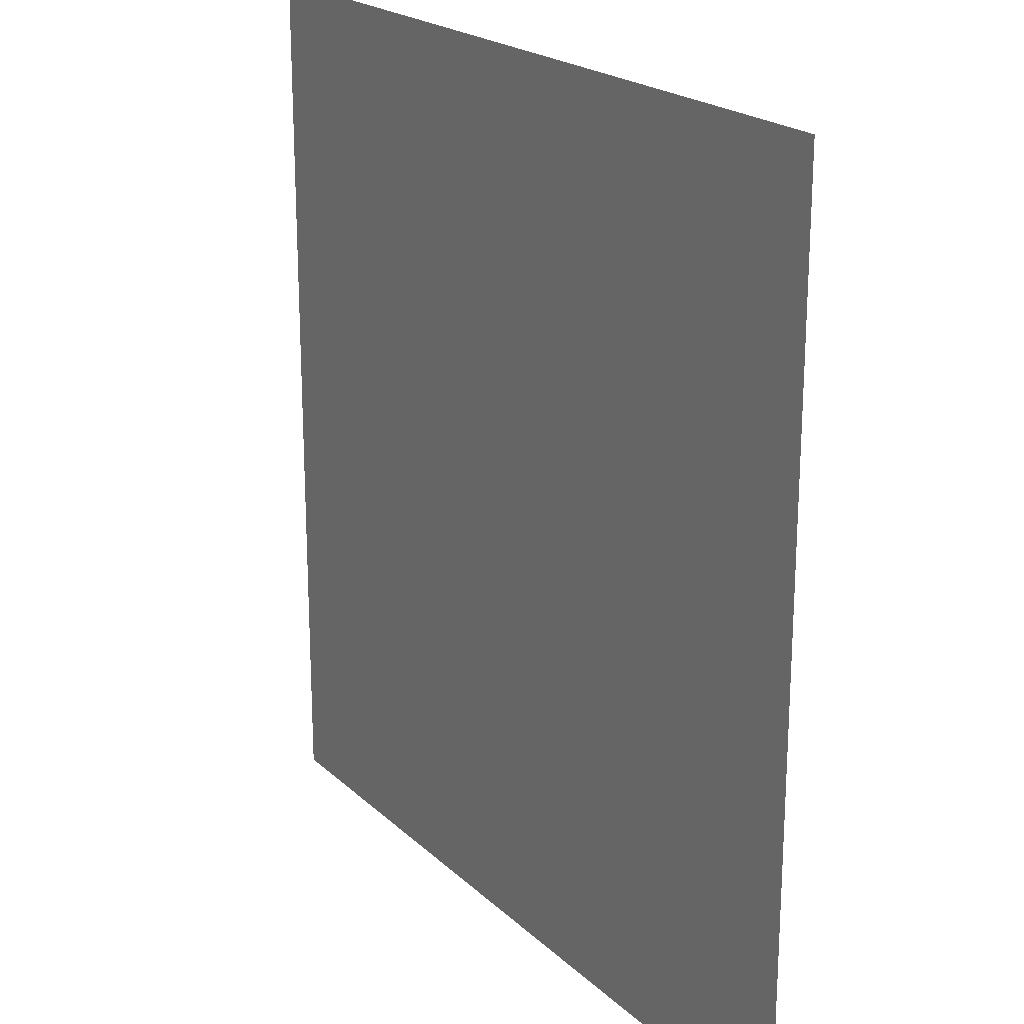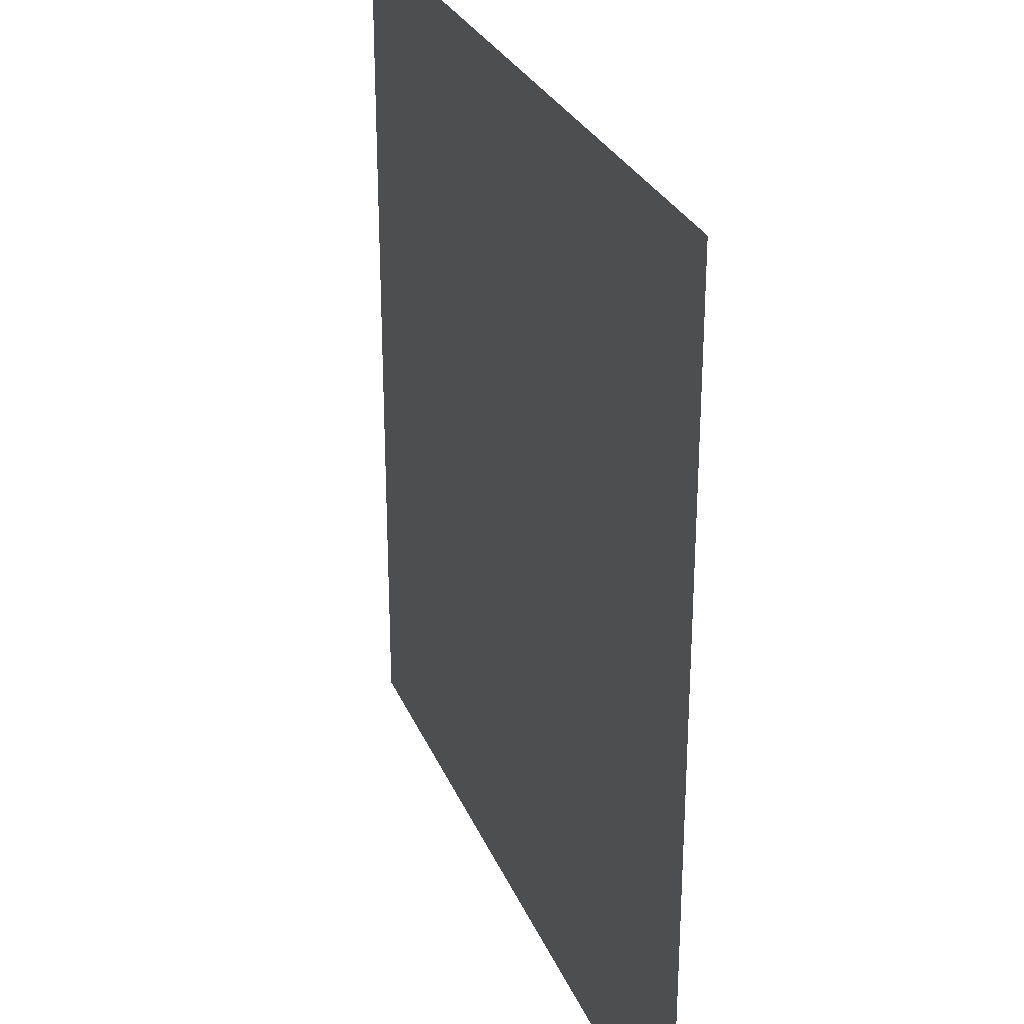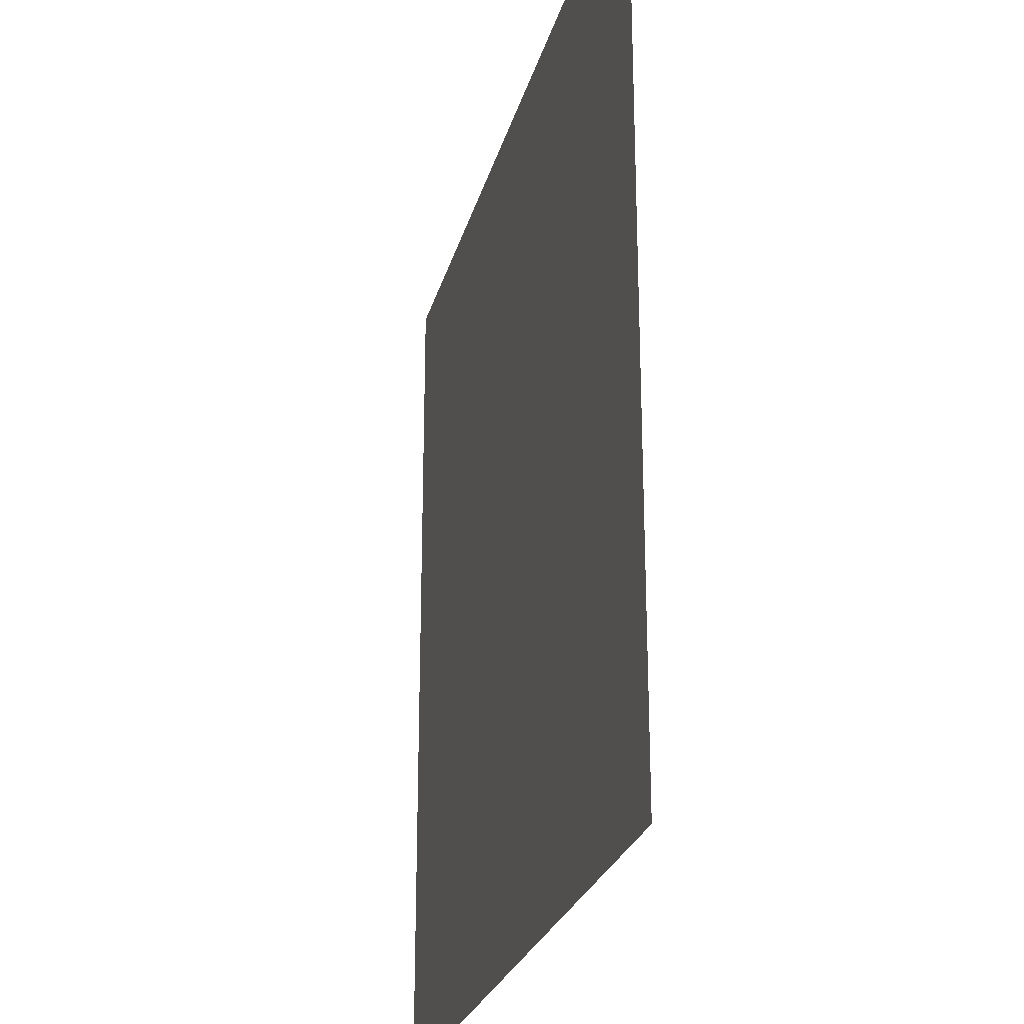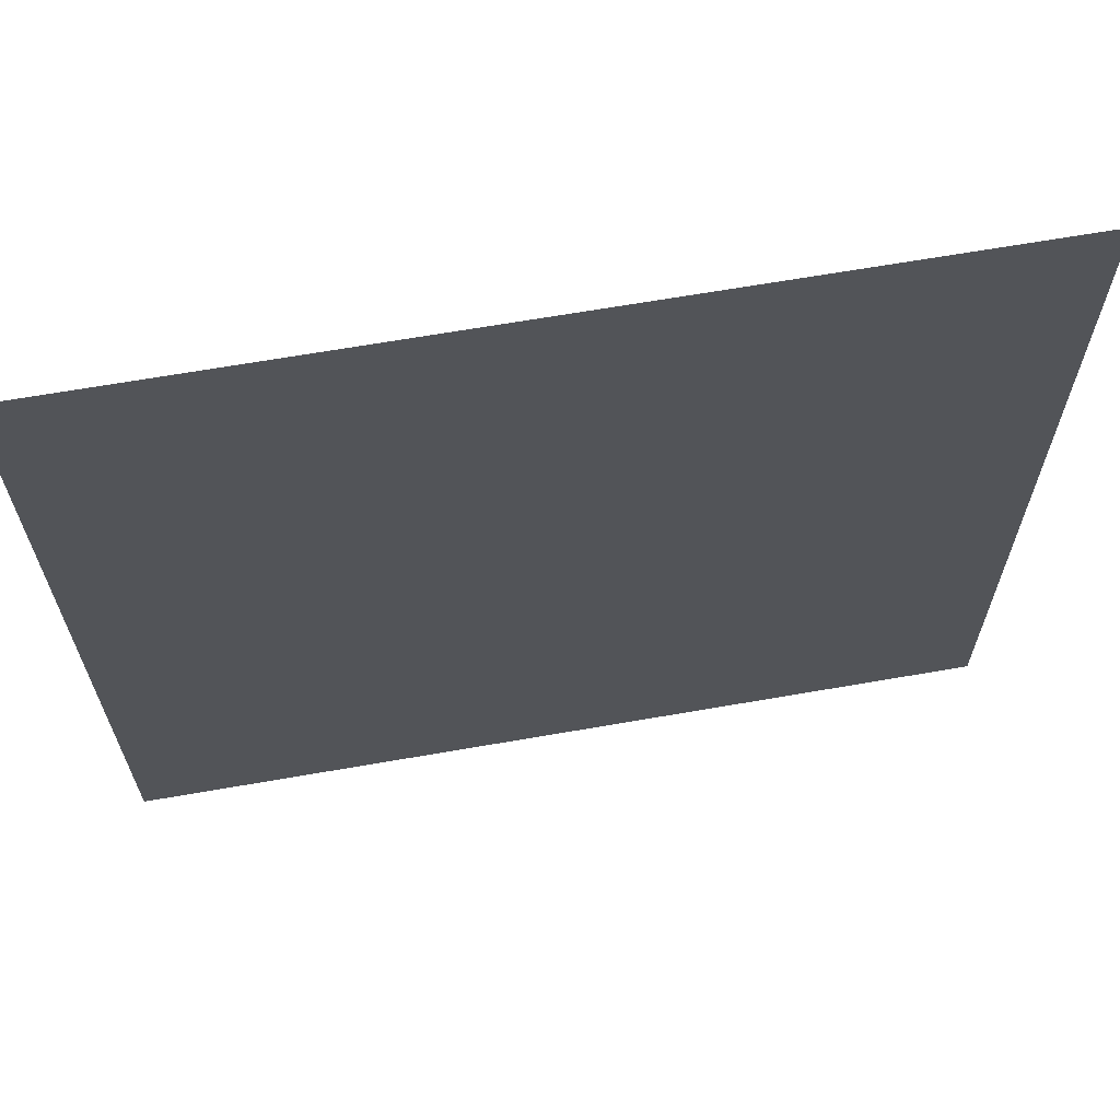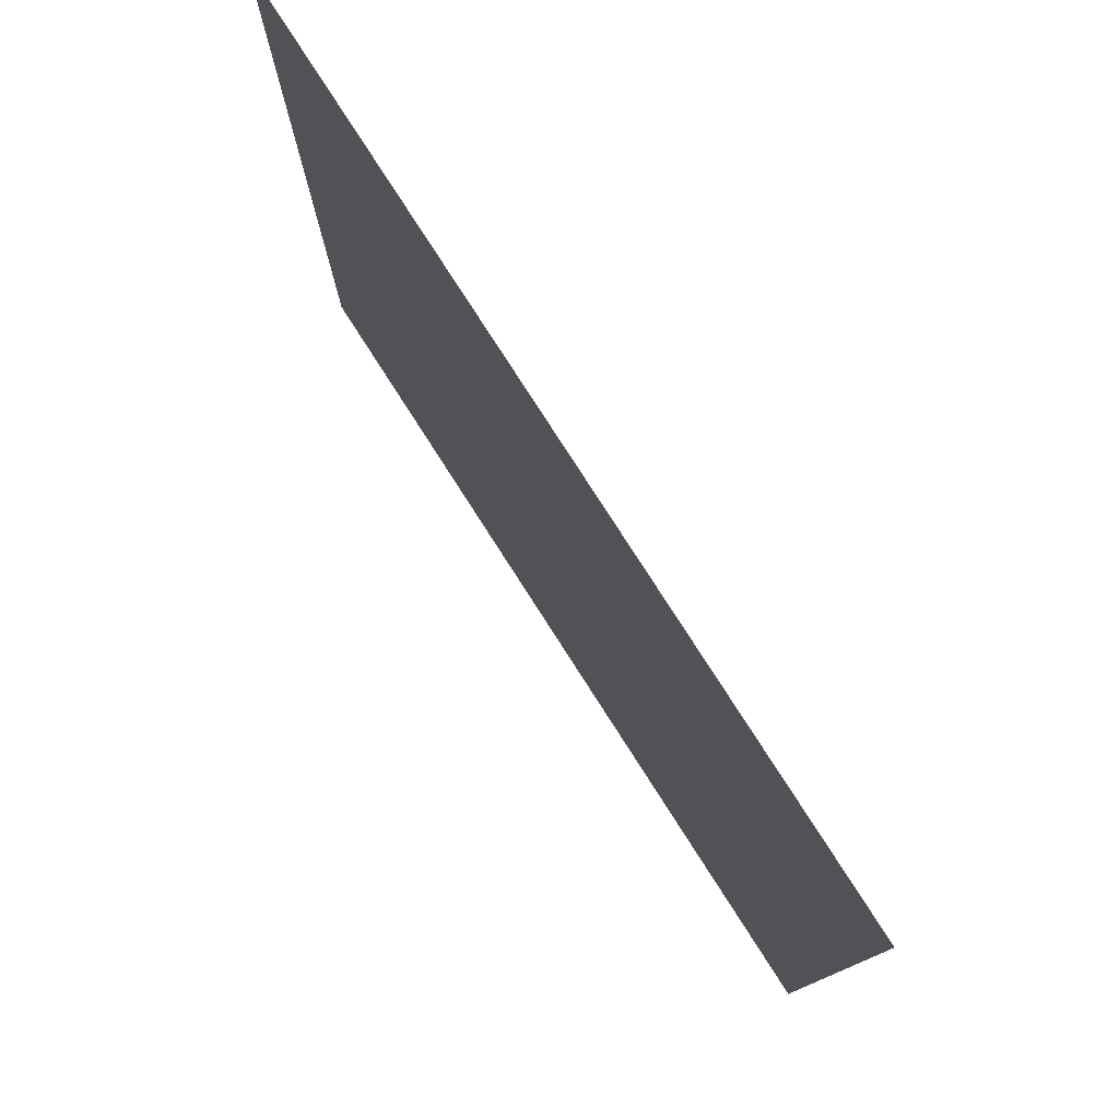
<metadata>
{"format":"obj","ext":"obj","renderer":"f3d","projection":"perspective","resolution":1024,"background":"white","views":[{"elev":21.0,"azim":-122.4,"up":"+Y"},{"elev":28.2,"azim":-109.5,"up":"+Y"},{"elev":-25.0,"azim":-103.8,"up":"+Y"},{"elev":66.5,"azim":-9.9,"up":"+Y"},{"elev":78.9,"azim":-122.7,"up":"+Y"}]}
</metadata>
<code>
o mesh42/mesh42-geometry#mesh42-geometry
v -0.2966 0.1784 0.3912
v 0.2924 -0.4342 0.3912
v -0.2966 -0.4342 0.3912
v 0.2924 0.1784 0.3912
f 1 2 3
f 2 1 4
f 3 2 1
f 4 1 2

</code>
